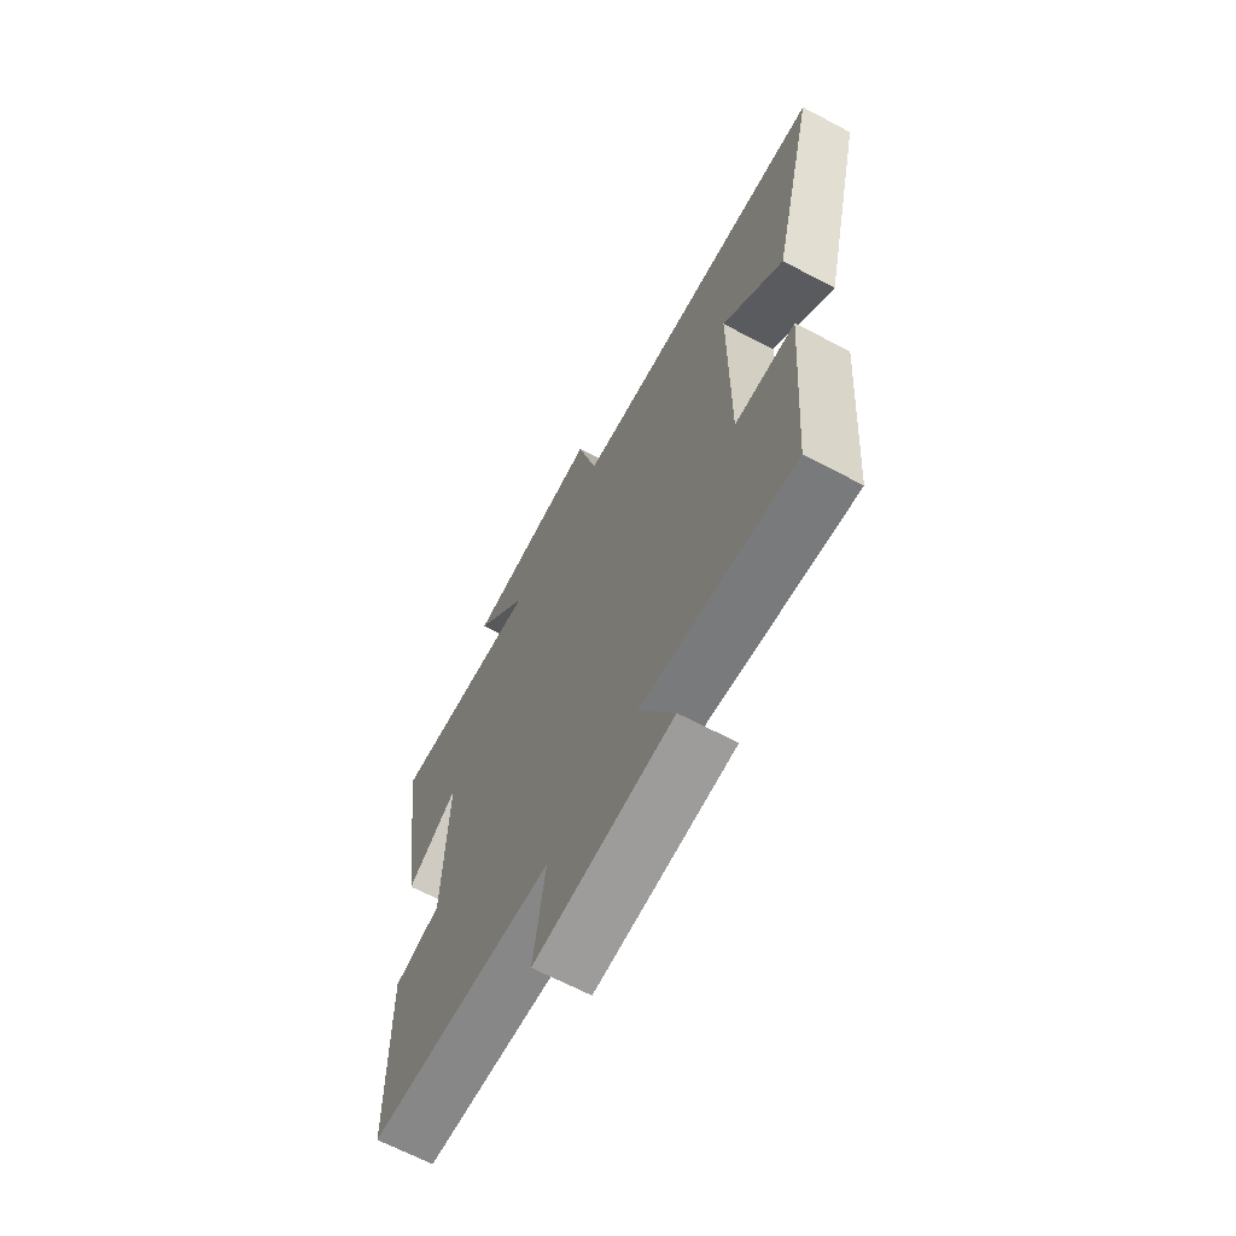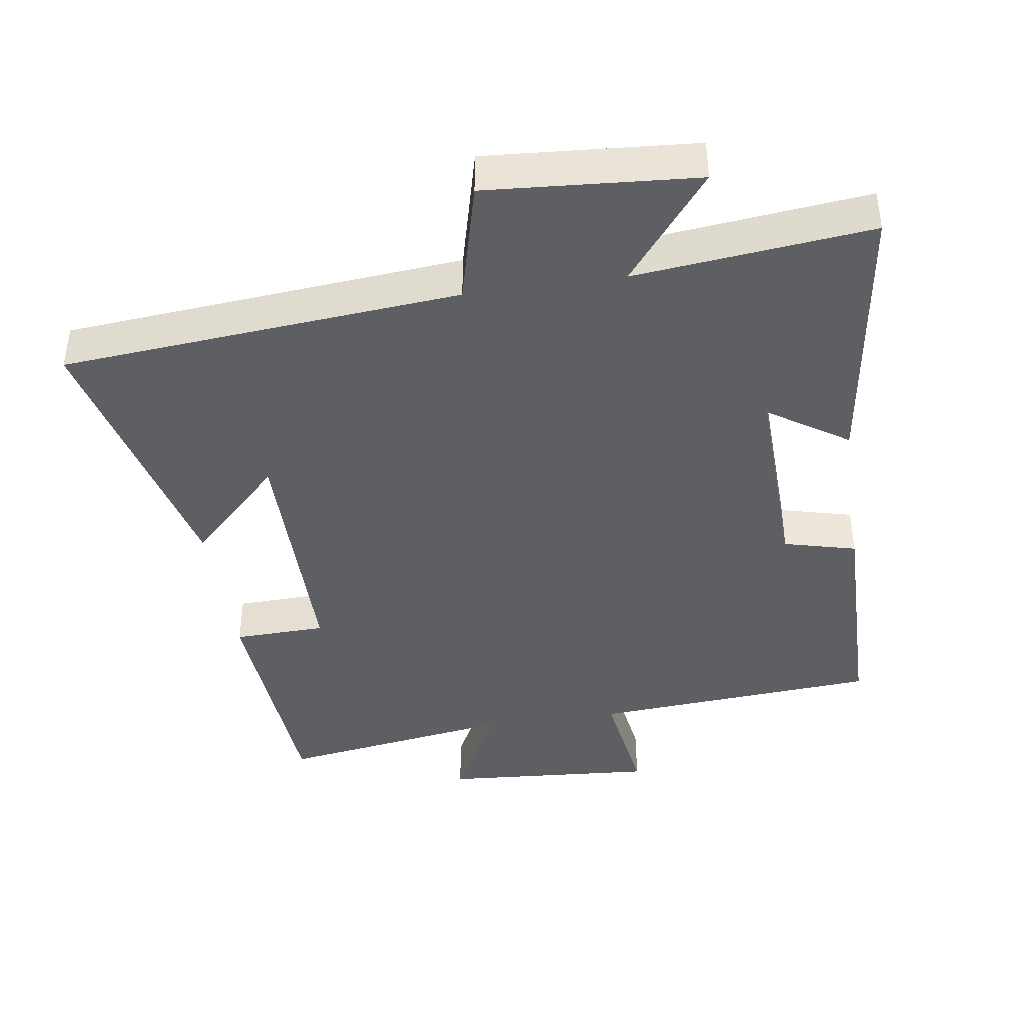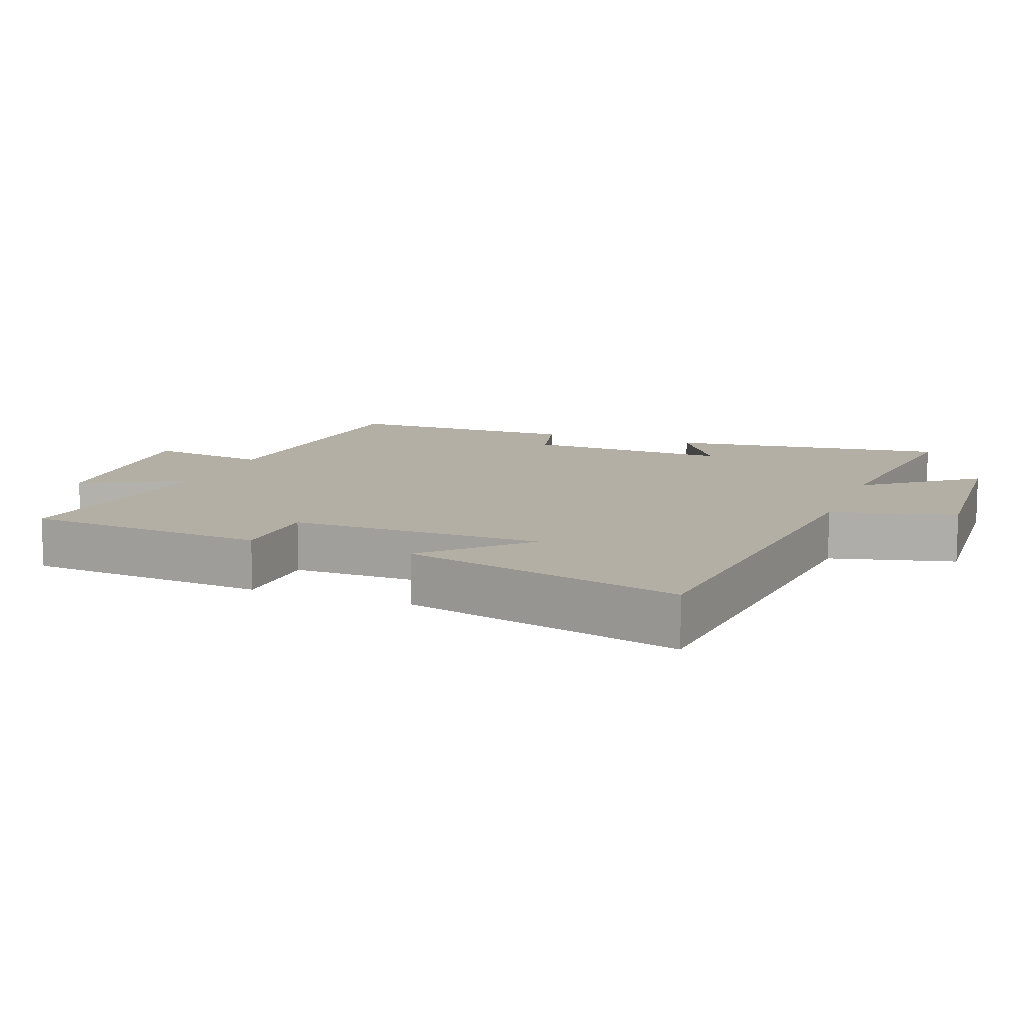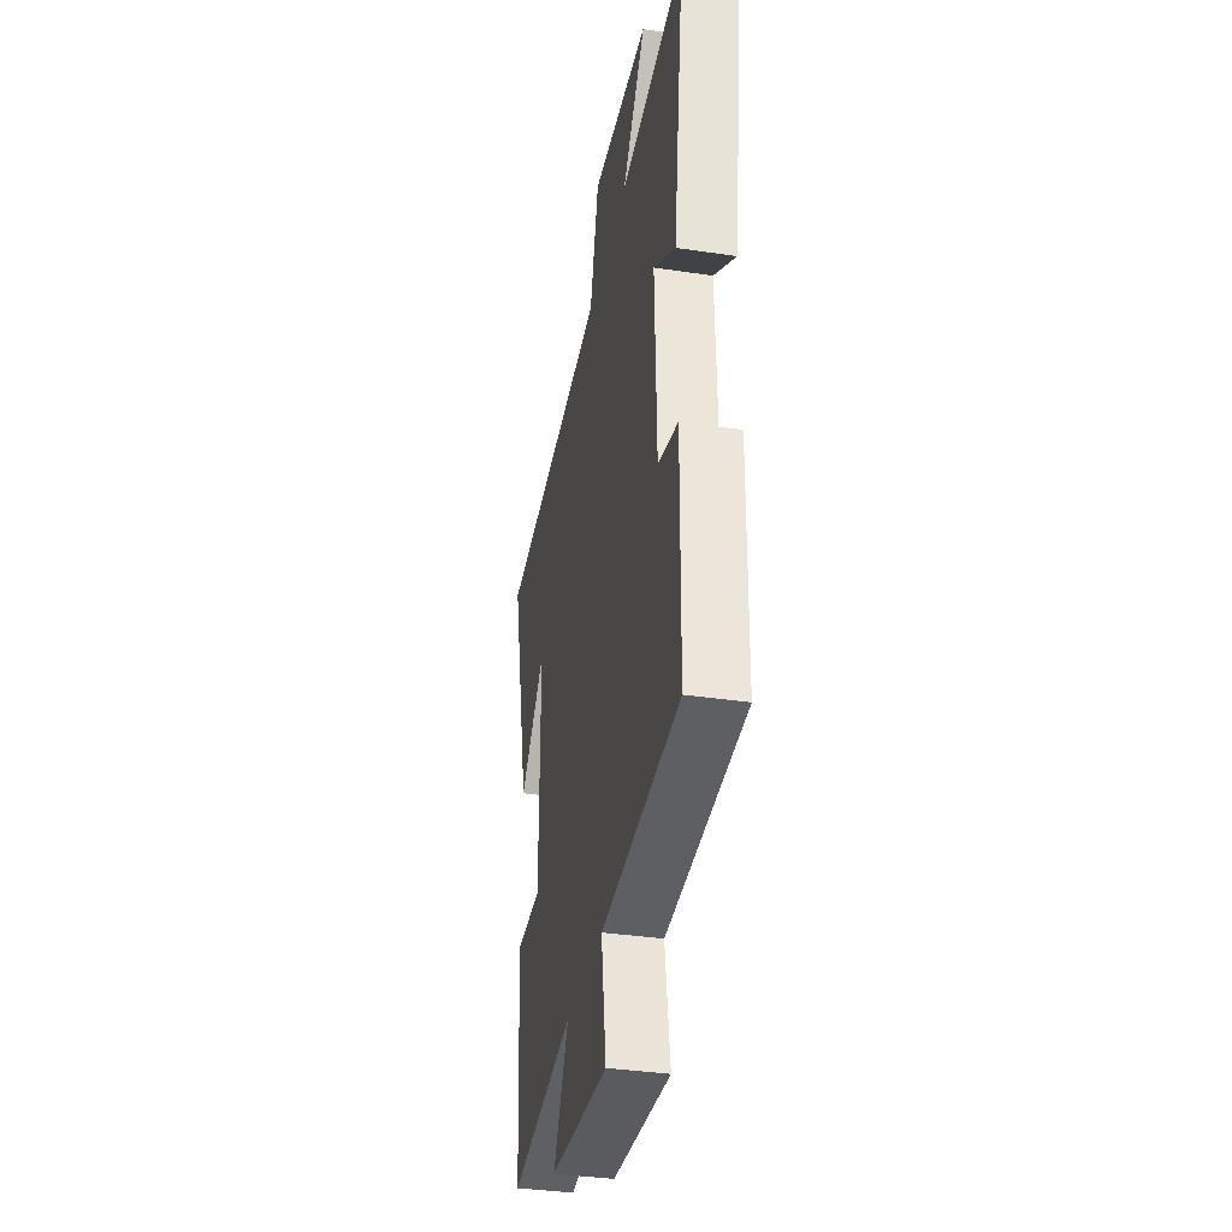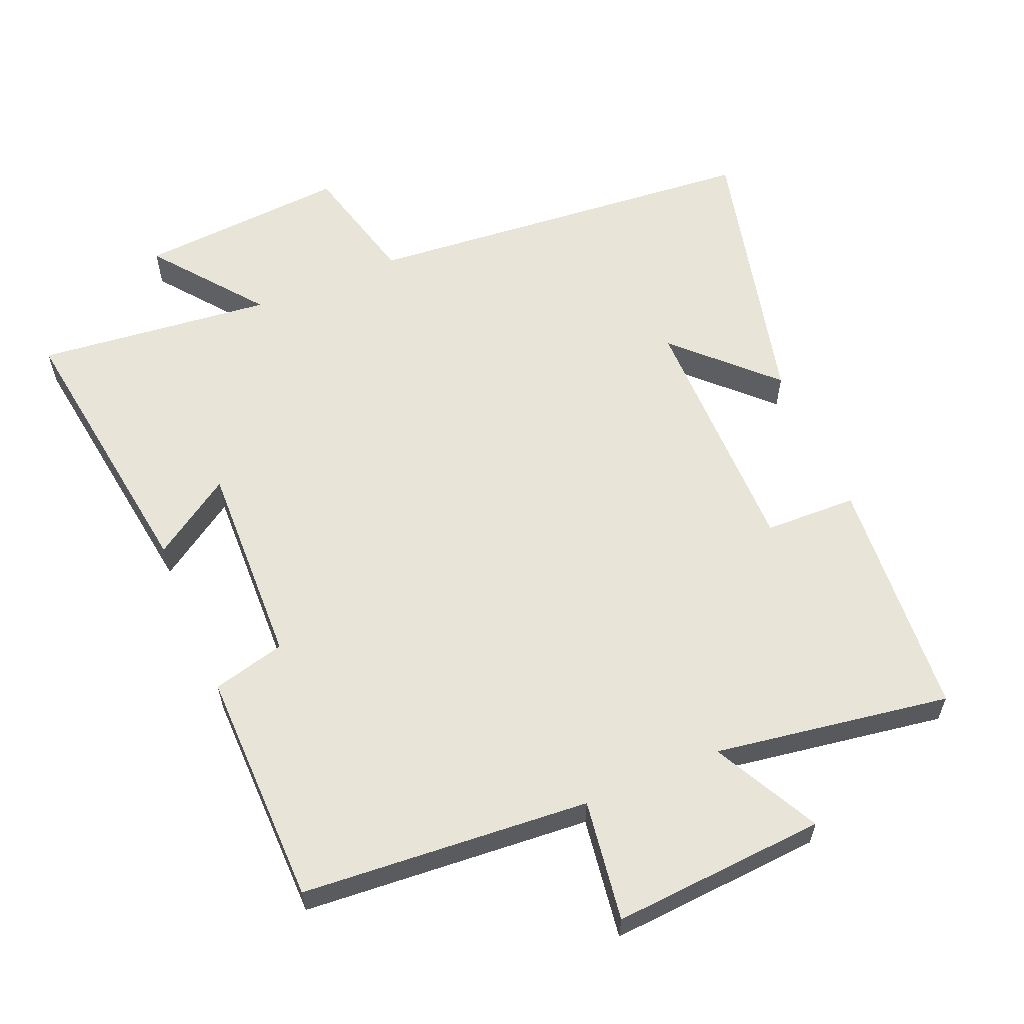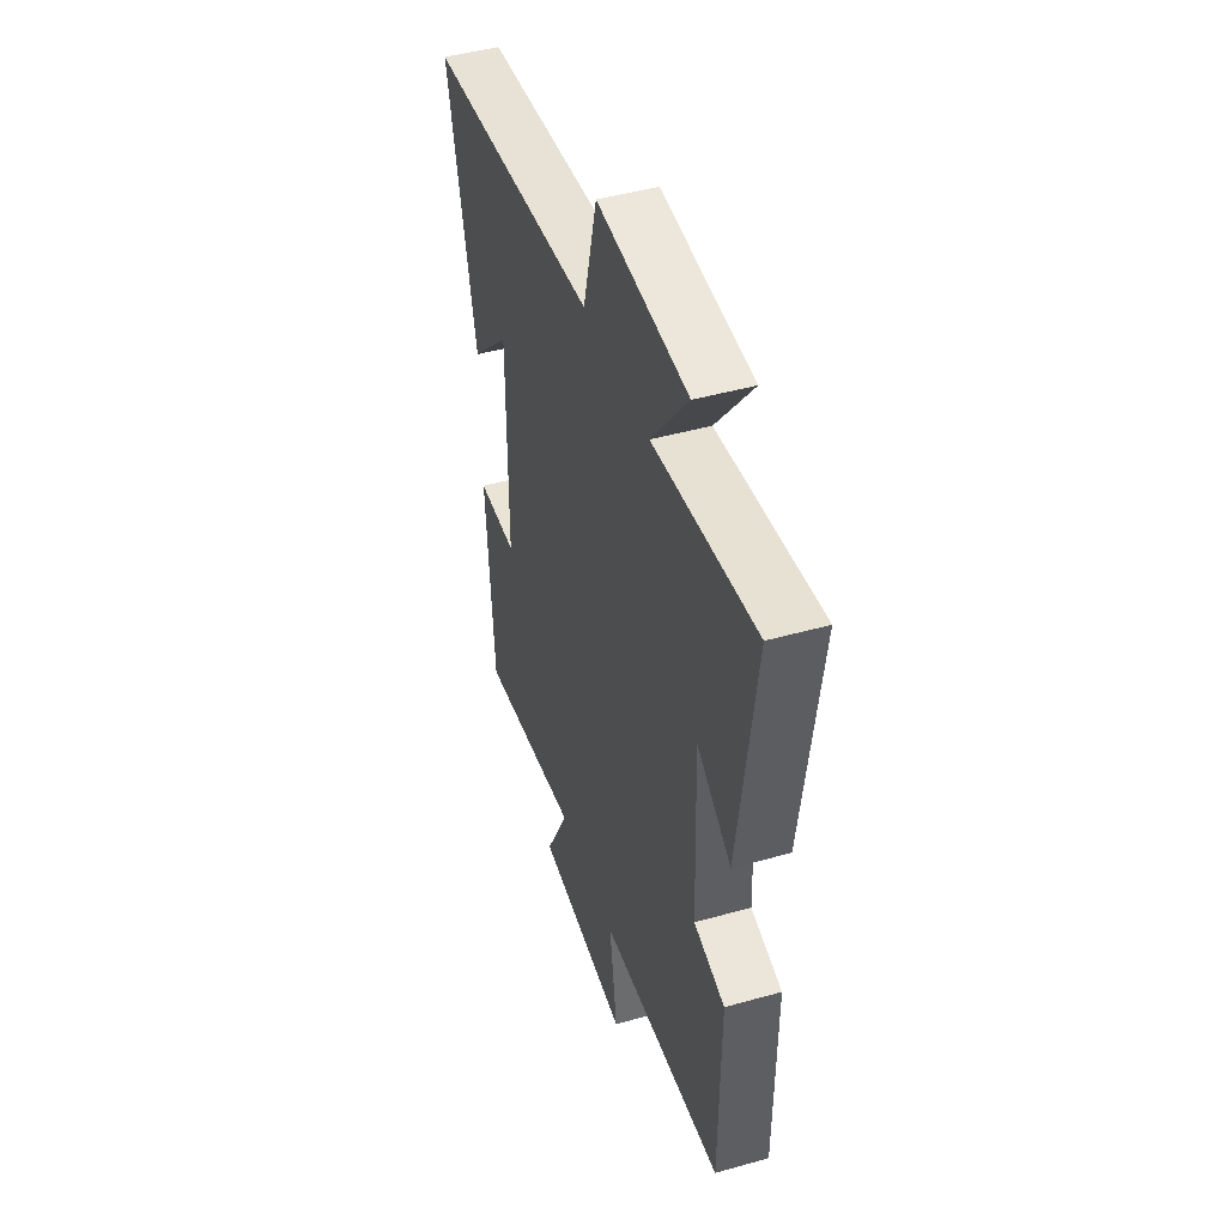
<metadata>
{"format":"obj","ext":"obj","renderer":"f3d","projection":"perspective","resolution":1024,"background":"white","views":[{"elev":-66.5,"azim":-117.9,"up":"+Z"},{"elev":-41.2,"azim":8.4,"up":"+Y"},{"elev":11.3,"azim":-69.0,"up":"+Y"},{"elev":-36.1,"azim":78.9,"up":"+Z"},{"elev":59.8,"azim":157.1,"up":"+Y"},{"elev":45.7,"azim":72.1,"up":"+Z"}]}
</metadata>
<code>
v 0.557 0.07 0.538
v 0.5 0.07 0.128
v 0.384 0.07 0.205
v 0.394 0.07 -0.095
v 0.5 0.07 -0.122
v 0.496 0.07 -0.468
v 0.076 0.07 -0.5
v 0.102 0.07 -0.677
v -0.21 0.07 -0.655
v -0.13 0.07 -0.5
v -0.474 0.07 -0.554
v -0.5 0.07 -0.2
v -0.365 0.07 -0.196
v -0.365 0.07 0.174
v -0.5 0.07 0.04
v -0.598 0.07 0.448
v -0.016 0.07 0.5
v 0.03 0.07 0.681
v 0.336 0.07 0.659
v 0.212 0.07 0.5
v 0.557 0 0.538
v 0.5 0 0.128
v 0.384 0 0.205
v 0.394 0 -0.095
v 0.5 0 -0.122
v 0.496 0 -0.468
v 0.076 0 -0.5
v 0.102 0 -0.677
v -0.21 0 -0.655
v -0.13 0 -0.5
v -0.474 0 -0.554
v -0.5 0 -0.2
v -0.365 0 -0.196
v -0.365 0 0.174
v -0.5 0 0.04
v -0.598 0 0.448
v -0.016 0 0.5
v 0.03 0 0.681
v 0.336 0 0.659
v 0.212 0 0.5
f 17 18 19 20
f 16 17 20
f 14 15 16
f 14 16 20
f 13 14 20 1
f 10 11 12 13
f 7 8 9 10
f 4 5 6 7
f 3 4 7 10
f 1 2 3
f 1 3 10 13
f 40 39 38 37
f 40 37 36
f 36 35 34
f 40 36 34
f 21 40 34 33
f 33 32 31 30
f 30 29 28 27
f 27 26 25 24
f 30 27 24 23
f 23 22 21
f 33 30 23 21
f 1 21 22 2
f 2 22 23 3
f 3 23 24 4
f 4 24 25 5
f 5 25 26 6
f 6 26 27 7
f 7 27 28 8
f 8 28 29 9
f 9 29 30 10
f 10 30 31 11
f 11 31 32 12
f 12 32 33 13
f 13 33 34 14
f 14 34 35 15
f 15 35 36 16
f 16 36 37 17
f 17 37 38 18
f 18 38 39 19
f 19 39 40 20
f 20 40 21 1

</code>
